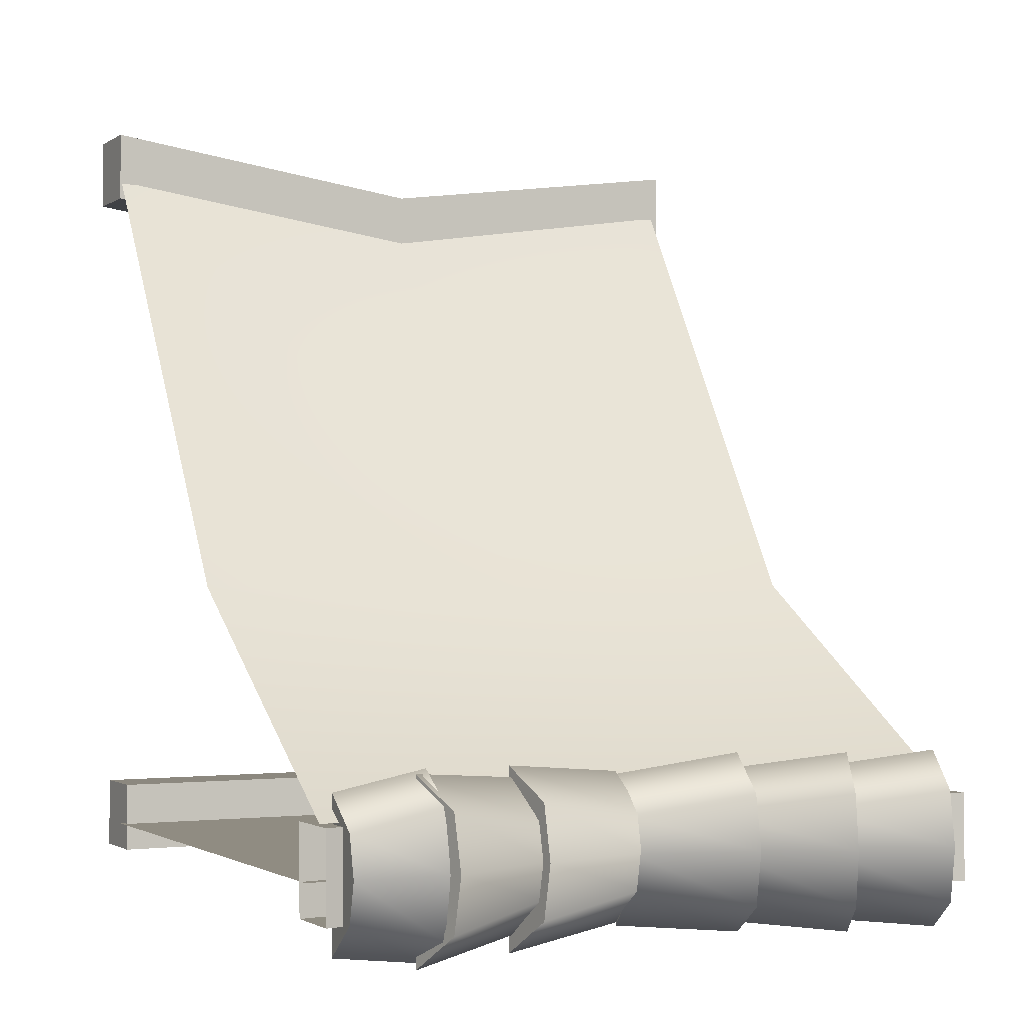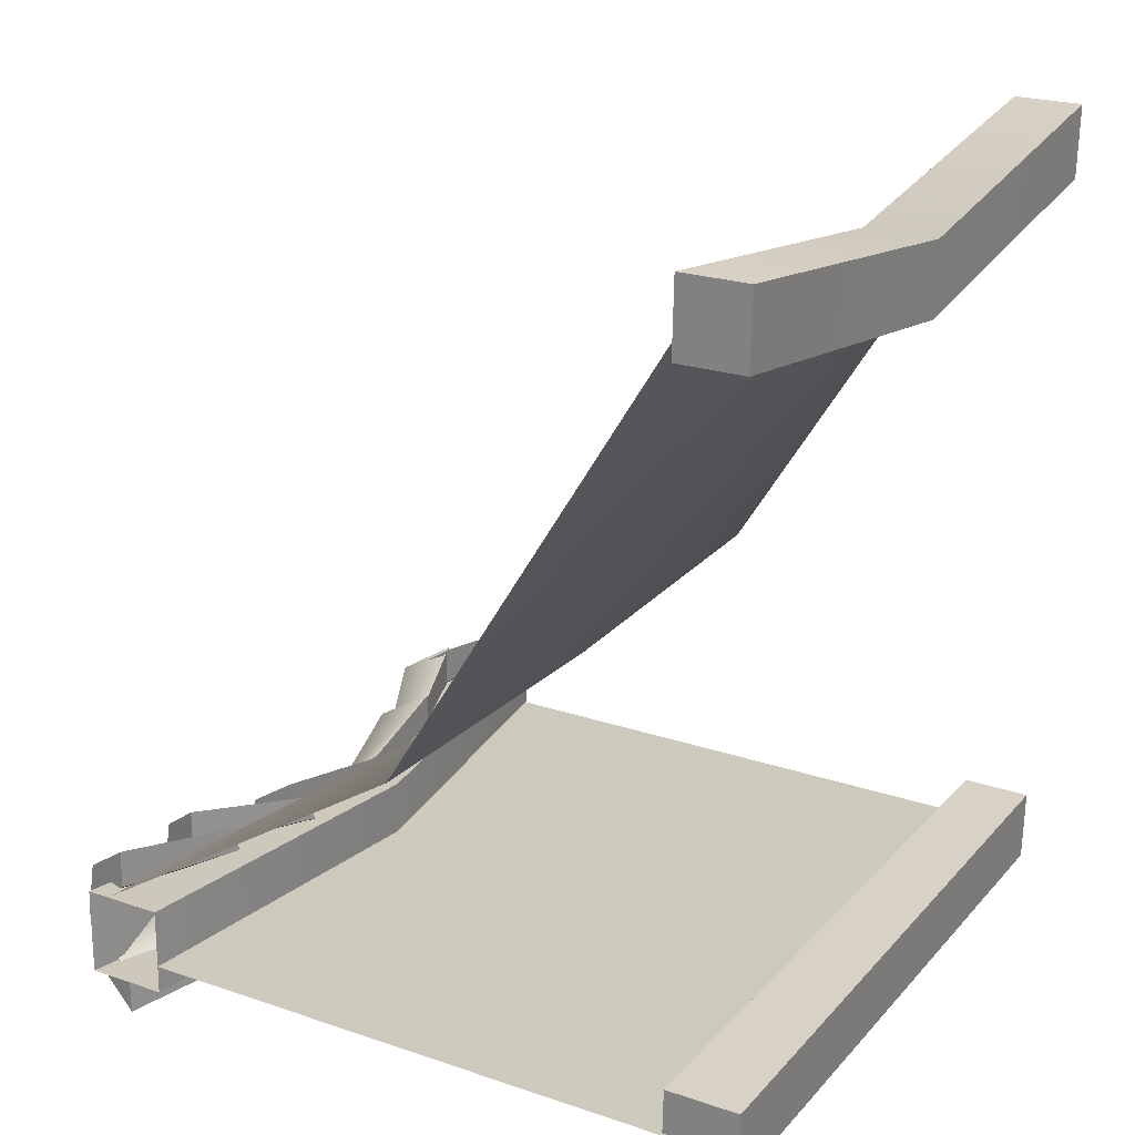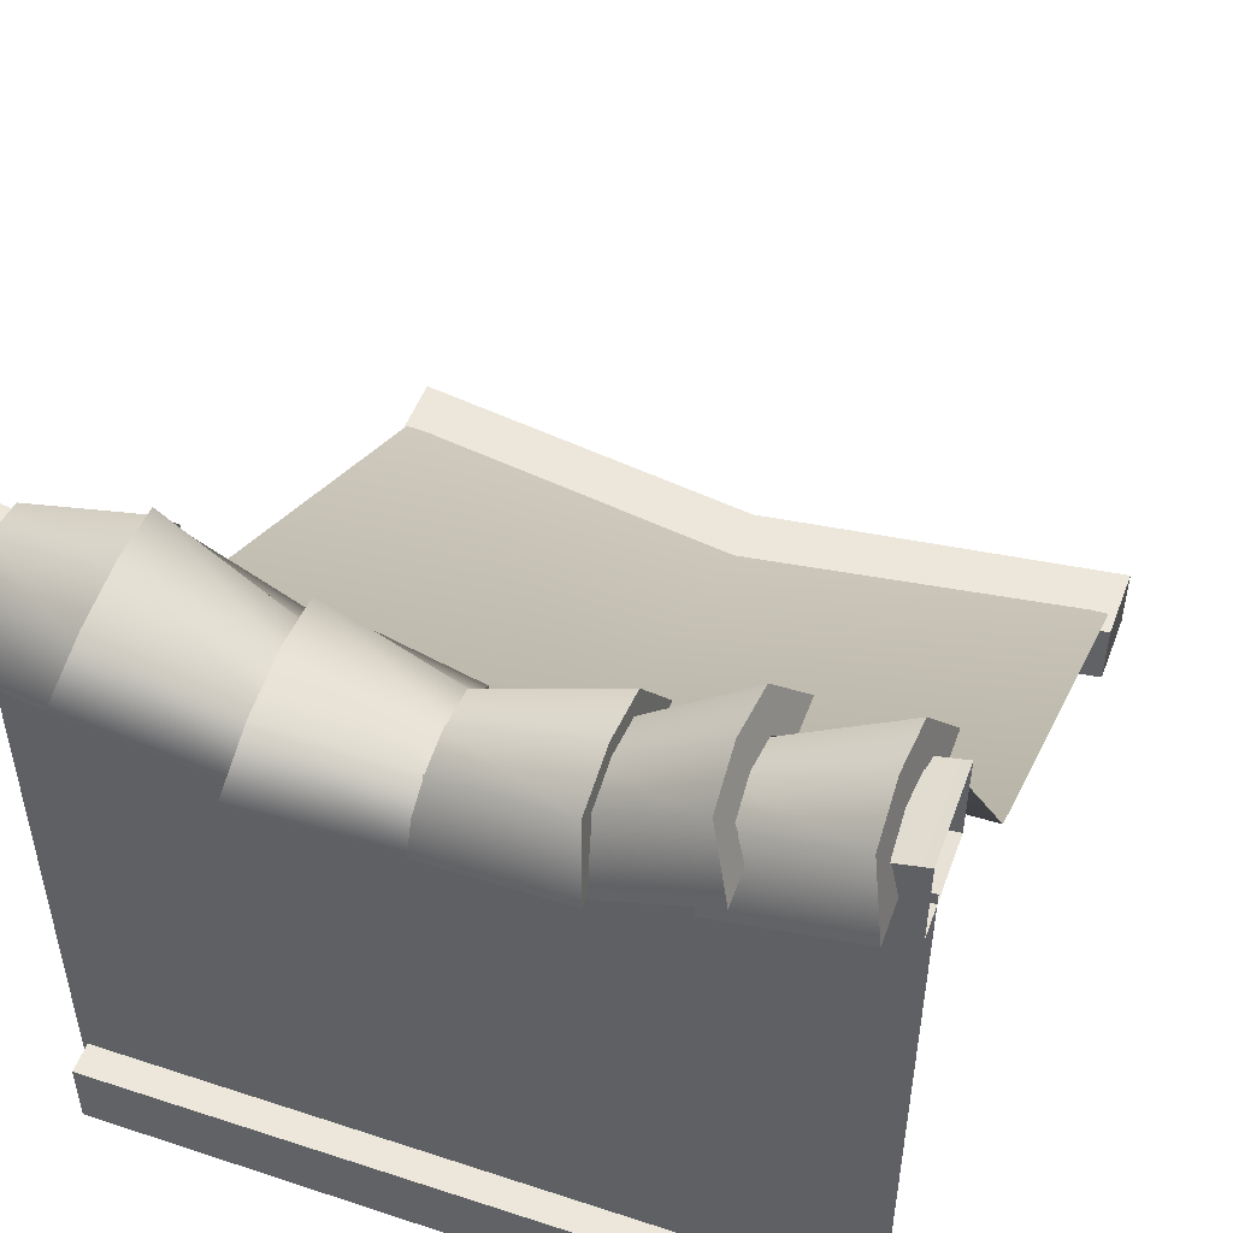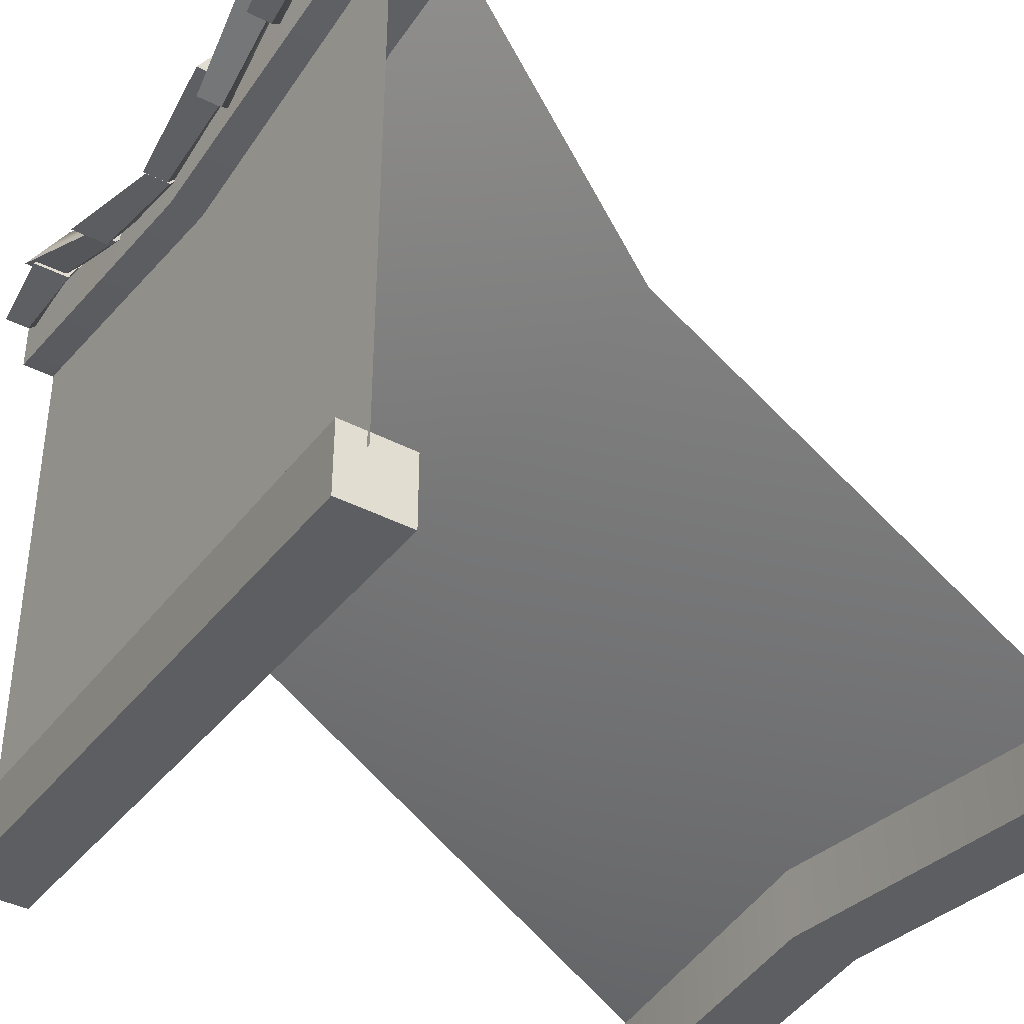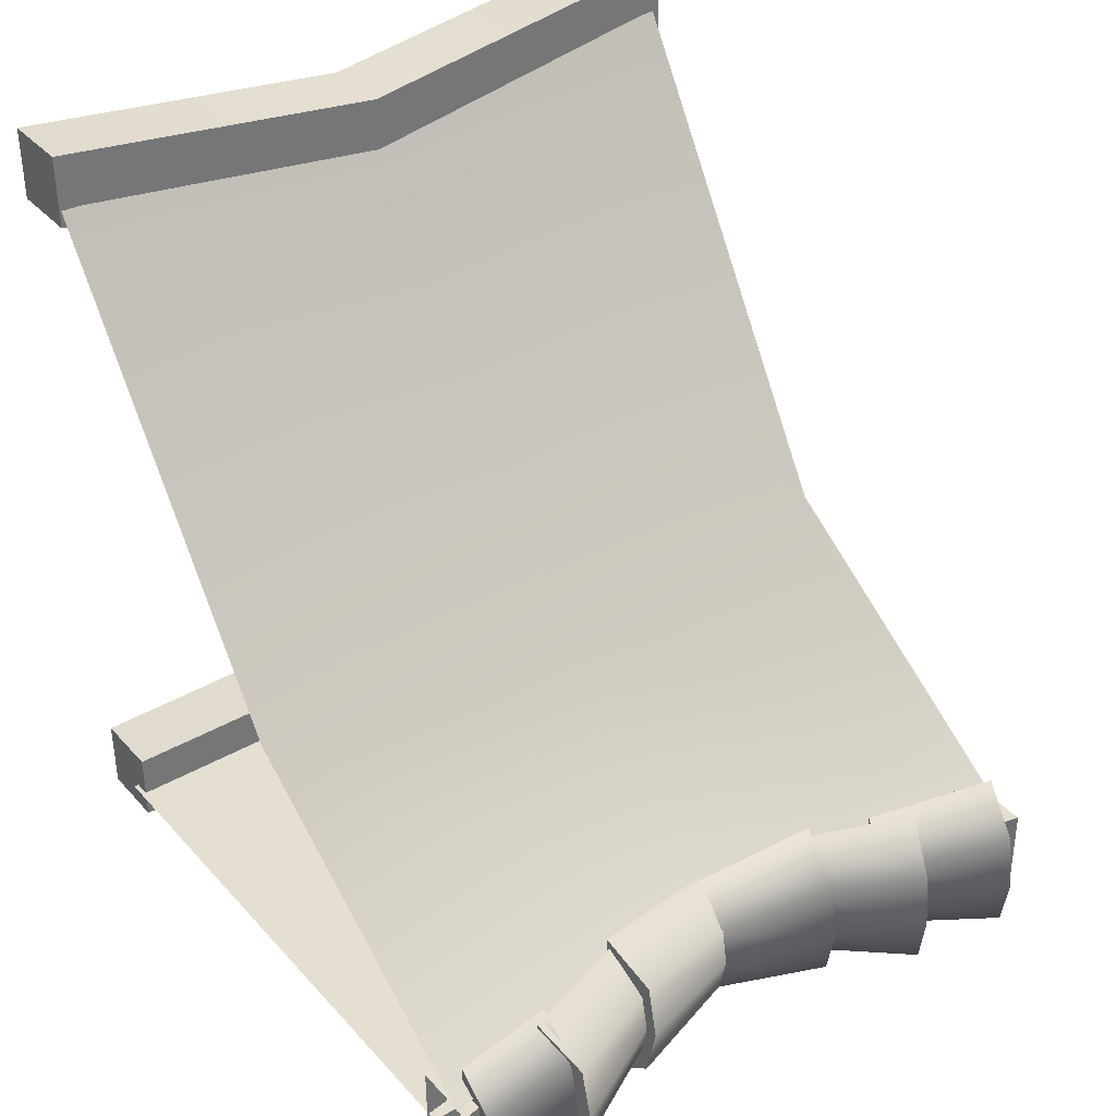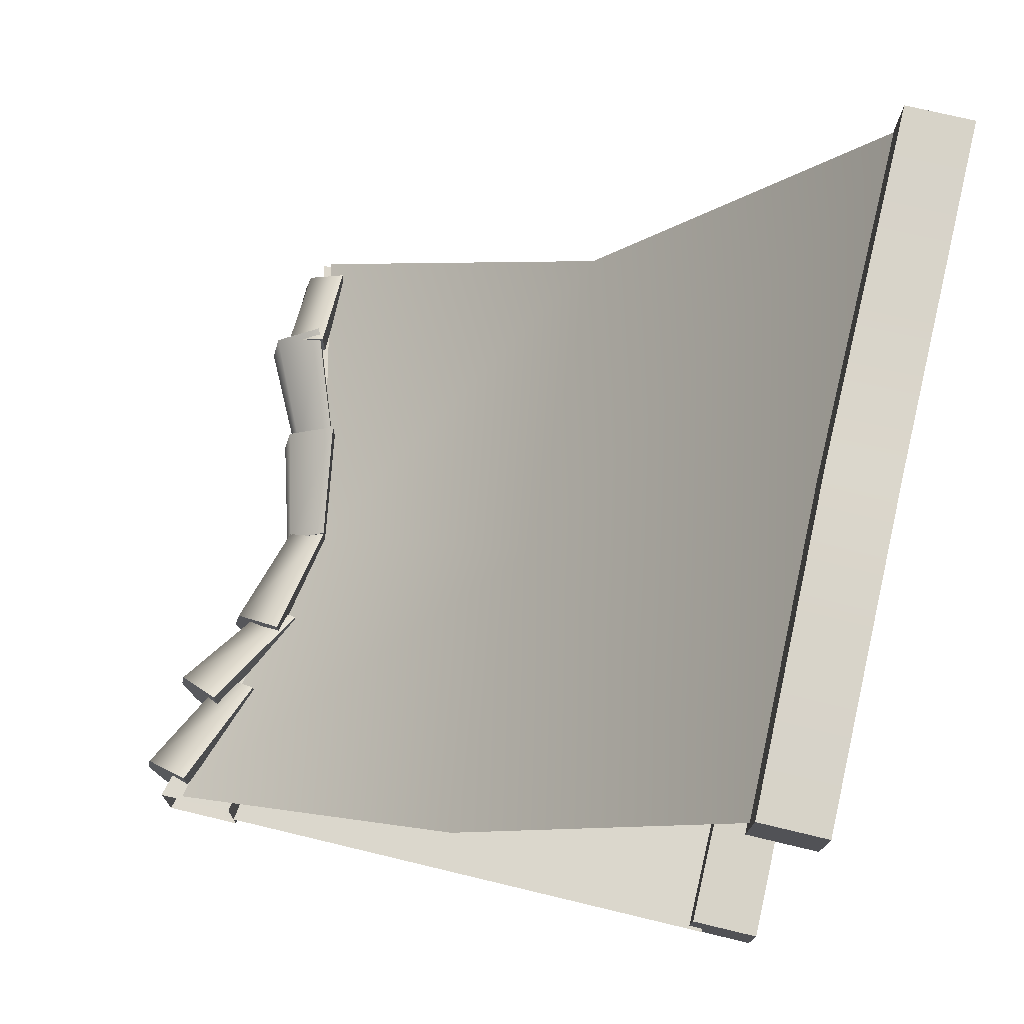
<metadata>
{"format":"obj","ext":"obj","renderer":"f3d","projection":"perspective","resolution":1024,"background":"white","views":[{"elev":-1.4,"azim":153.8,"up":"+Z"},{"elev":22.6,"azim":-59.6,"up":"+Z"},{"elev":51.3,"azim":-160.3,"up":"+Y"},{"elev":-38.1,"azim":-122.8,"up":"+Y"},{"elev":37.3,"azim":143.6,"up":"+Z"},{"elev":73.1,"azim":-76.5,"up":"+Z"}]}
</metadata>
<code>
g default
v -2.979 -2.755 3.502
v 0.02666 -2.806 3.146
v 3.032 -2.755 3.502
v -0.1293 -0.2503 -0.7074
v 2.967 -0.1671 -0.7025
v -2.979 -0.1671 -0.7025
v 0.02666 2.019 -2.534
v -2.979 2.717 -2.534
v 3.032 2.717 -2.534
v -2.766 2.862 -3.28
v -2.753 2.923 -2.959
v -2.766 2.862 -2.637
v -2.854 2.671 -2.489
v -2.854 2.671 -3.382
v -2.715 3.112 -3.448
v -2.696 3.205 -2.959
v -2.715 3.112 -2.469
v -2.854 2.669 -2.15
v -2.854 2.669 -3.721
v -1.702 2.455 -3.172
v -1.668 2.62 -3.283
v -1.694 2.495 -2.959
v -1.656 2.682 -2.959
v -1.702 2.455 -2.746
v -1.668 2.62 -2.635
v -1.761 2.267 -2.537
v -1.761 2.265 -2.313
v -1.761 2.267 -3.396
v -1.761 2.265 -3.621
v -1.872 2.774 -3.28
v -1.853 2.833 -2.959
v -1.872 2.774 -2.637
v -1.982 2.598 -2.489
v -1.982 2.598 -3.382
v -1.792 3.015 -3.448
v -1.762 3.104 -2.959
v -1.792 3.015 -2.469
v -1.983 2.596 -2.15
v -1.983 2.596 -3.721
v -0.8651 2.218 -3.172
v -0.8119 2.377 -3.283
v -0.8522 2.257 -2.959
v -0.7921 2.436 -2.959
v -0.8651 2.218 -2.746
v -0.8119 2.377 -2.635
v -0.9453 2.04 -2.537
v -0.9457 2.039 -2.313
v -0.9453 2.04 -3.396
v -0.9457 2.039 -3.621
v -1.054 2.373 -3.28
v -1.047 2.436 -2.959
v -1.054 2.373 -2.637
v -1.122 2.166 -2.489
v -1.122 2.166 -3.382
v -1.027 2.632 -3.448
v -1.017 2.728 -2.959
v -1.027 2.632 -2.469
v -1.122 2.164 -2.15
v -1.122 2.164 -3.721
v 0.03485 2.179 -3.172
v 0.05239 2.351 -3.283
v 0.03912 2.221 -2.959
v 0.05889 2.414 -2.959
v 0.03485 2.179 -2.746
v 0.05239 2.351 -2.635
v -0.004547 1.981 -2.537
v -0.004681 1.979 -2.313
v -0.004547 1.981 -3.396
v -0.004681 1.979 -3.621
v 2.032 2.673 -3.314
v 2.032 2.755 -2.959
v 2.032 2.673 -2.603
v 2.034 2.518 -2.489
v 2.034 2.518 -3.382
v 2.031 2.907 -3.499
v 2.031 2.991 -2.959
v 2.031 2.907 -2.418
v 2.034 2.518 -2.15
v 2.034 2.518 -3.721
v 2.852 2.674 -3.194
v 2.853 2.901 -3.316
v 2.852 2.756 -2.959
v 2.853 2.984 -2.959
v 2.852 2.674 -2.724
v 2.853 2.901 -2.601
v 2.85 2.523 -2.537
v 2.85 2.523 -2.313
v 2.85 2.523 -3.396
v 2.85 2.523 -3.621
v 0.02297 1.794 -2.556
v 0.02297 2.162 -2.556
v 0.02302 2.162 -3.338
v 0.02297 1.799 -3.337
v -3.014 2.906 -2.519
v -3.014 2.201 -2.519
v -3.014 2.211 -3.297
v -3.014 2.915 -3.297
v 3.007 2.79 -2.56
v 3.007 2.214 -2.56
v 3.007 2.224 -3.338
v 3.007 2.799 -3.339
v 2.067 2.783 -2.626
v 2.055 2.844 -2.948
v 2.067 2.783 -3.27
v 2.153 2.594 -3.418
v 2.153 2.594 -2.524
v 2.017 3.032 -2.458
v 1.999 3.124 -2.948
v 2.017 3.032 -3.438
v 2.154 2.592 -3.757
v 2.154 2.592 -2.185
v 0.9965 2.36 -2.735
v 0.9639 2.525 -2.624
v 0.9885 2.4 -2.948
v 0.9519 2.585 -2.948
v 0.9965 2.36 -3.161
v 0.9639 2.525 -3.272
v 1.053 2.173 -3.37
v 1.053 2.172 -3.594
v 1.053 2.173 -2.51
v 1.053 2.172 -2.286
v 1.045 2.373 -2.626
v 1.039 2.436 -2.948
v 1.045 2.373 -3.27
v 1.114 2.166 -3.418
v 1.114 2.166 -2.524
v 1.019 2.632 -2.458
v 1.009 2.728 -2.948
v 1.019 2.632 -3.438
v 1.114 2.164 -3.757
v 1.114 2.164 -2.185
v -0.04294 2.179 -2.735
v -0.06048 2.351 -2.624
v -0.0472 2.221 -2.948
v -0.06697 2.414 -2.948
v -0.04294 2.179 -3.161
v -0.06048 2.351 -3.272
v -0.003535 1.981 -3.37
v -0.003404 1.979 -3.594
v -0.003535 1.981 -2.51
v -0.003404 1.979 -2.286
v -3.014 -2.758 -3.044
v 2.992 -2.758 -3.044
v -3.014 2.305 -3.044
v 2.992 2.305 -3.044
v 2.952 -2.609 -3.296
v 2.952 -3.208 -3.296
v -2.978 -2.615 -3.286
v -2.978 -3.264 -3.286
v -2.984 -2.631 -2.649
v -2.984 -3.281 -2.649
v 2.946 -2.624 -2.662
v 2.946 -3.223 -2.662
v 3.046 -2.609 3.123
v 3.046 -3.208 3.123
v -3.041 -2.628 3.12
v -3.04 -3.21 3.12
v -3.046 -2.644 3.757
v -3.046 -3.226 3.757
v 3.04 -2.624 3.757
v 3.041 -3.223 3.757
v 0.01087 -2.627 3.332
v 0.01108 -3.251 3.332
v 0.01697 -3.235 2.697
v 0.01677 -2.612 2.697
g roof_8_2:polySurface1
f 8 6 4 7
f 7 4 5 9
f 4 2 3 5
f 4 6 1 2
f 21 20 28 29
f 22 20 21 23
f 24 22 23 25
f 24 25 27 26
f 10 15 19 14
f 11 16 15 10
f 12 17 16 11
f 17 12 13 18
f 28 20 10 14
f 19 15 21 29
f 11 10 20 22
f 15 16 23 21
f 12 11 22 24
f 16 17 25 23
f 13 12 24 26
f 27 25 17 18
f 18 13 26 27
f 14 19 29 28
f 41 40 48 49
f 42 40 41 43
f 44 42 43 45
f 44 45 47 46
f 30 35 39 34
f 31 36 35 30
f 32 37 36 31
f 37 32 33 38
f 48 40 30 34
f 39 35 41 49
f 31 30 40 42
f 35 36 43 41
f 32 31 42 44
f 36 37 45 43
f 33 32 44 46
f 47 45 37 38
f 38 33 46 47
f 34 39 49 48
f 61 60 68 69
f 62 60 61 63
f 64 62 63 65
f 64 65 67 66
f 50 55 59 54
f 51 56 55 50
f 52 57 56 51
f 57 52 53 58
f 68 60 50 54
f 59 55 61 69
f 51 50 60 62
f 55 56 63 61
f 52 51 62 64
f 56 57 65 63
f 53 52 64 66
f 67 65 57 58
f 58 53 66 67
f 54 59 69 68
f 81 80 88 89
f 82 80 81 83
f 84 82 83 85
f 84 85 87 86
f 70 75 79 74
f 71 76 75 70
f 72 77 76 71
f 77 72 73 78
f 88 80 70 74
f 79 75 81 89
f 71 70 80 82
f 75 76 83 81
f 72 71 82 84
f 76 77 85 83
f 73 72 84 86
f 87 85 77 78
f 78 73 86 87
f 74 79 89 88
f 96 97 92 93
f 94 95 90 91
f 90 95 96 93
f 97 94 91 92
f 99 98 91 90
f 100 99 90 93
f 101 100 93 92
f 91 98 101 92
f 113 112 120 121
f 114 112 113 115
f 116 114 115 117
f 116 117 119 118
f 102 107 111 106
f 103 108 107 102
f 104 109 108 103
f 109 104 105 110
f 120 112 102 106
f 111 107 113 121
f 103 102 112 114
f 107 108 115 113
f 104 103 114 116
f 108 109 117 115
f 105 104 116 118
f 119 117 109 110
f 110 105 118 119
f 106 111 121 120
f 133 132 140 141
f 134 132 133 135
f 136 134 135 137
f 136 137 139 138
f 122 127 131 126
f 123 128 127 122
f 124 129 128 123
f 129 124 125 130
f 140 132 122 126
f 131 127 133 141
f 123 122 132 134
f 127 128 135 133
f 124 123 134 136
f 128 129 137 135
f 125 124 136 138
f 139 137 129 130
f 130 125 138 139
f 126 131 141 140
f 142 144 145 143
f 149 148 146 147
f 148 149 151 150
f 150 151 153 152
f 152 153 147 146
f 151 149 147 153
f 146 148 150 152
f 164 165 154 155
f 156 157 159 158
f 162 163 161 160
f 160 161 155 154
f 163 164 155 161
f 154 165 162 160
f 158 159 163 162
f 159 157 164 163
f 157 156 165 164
f 162 165 156 158

</code>
